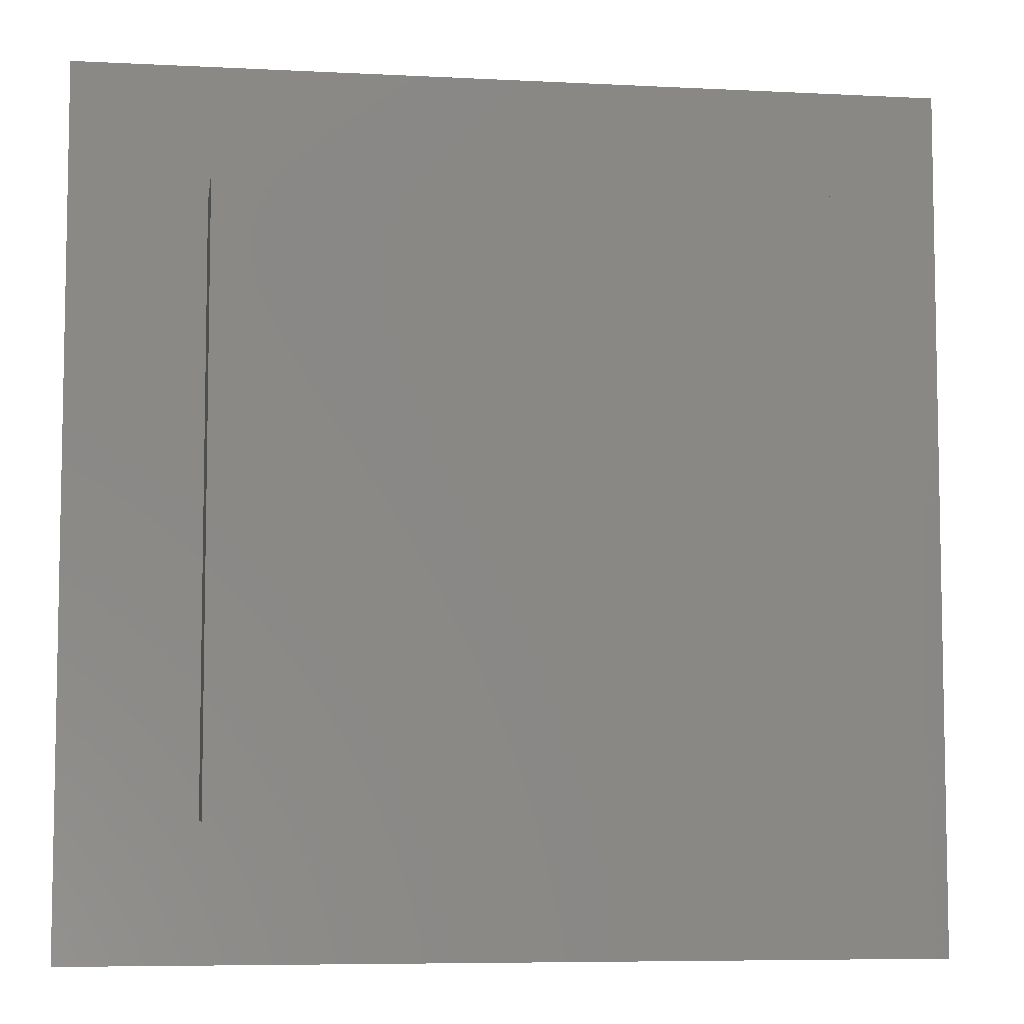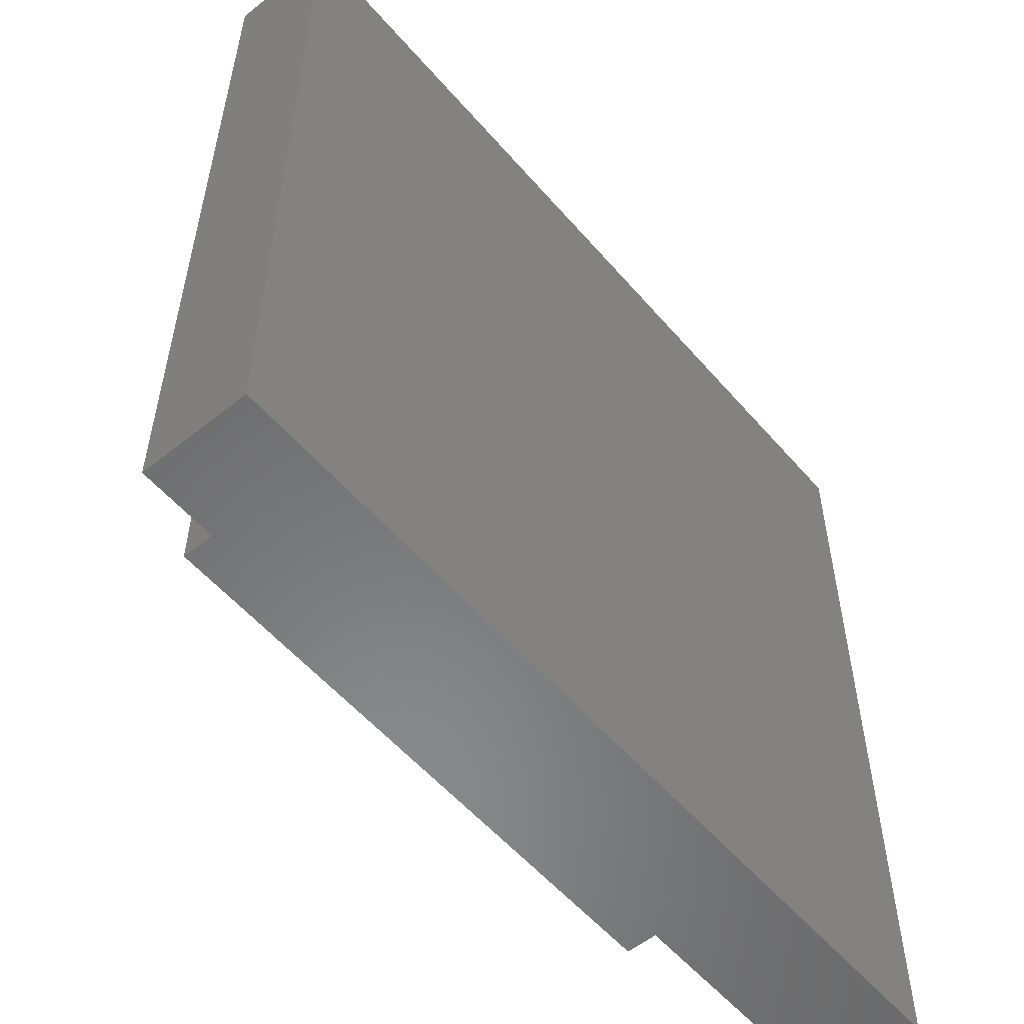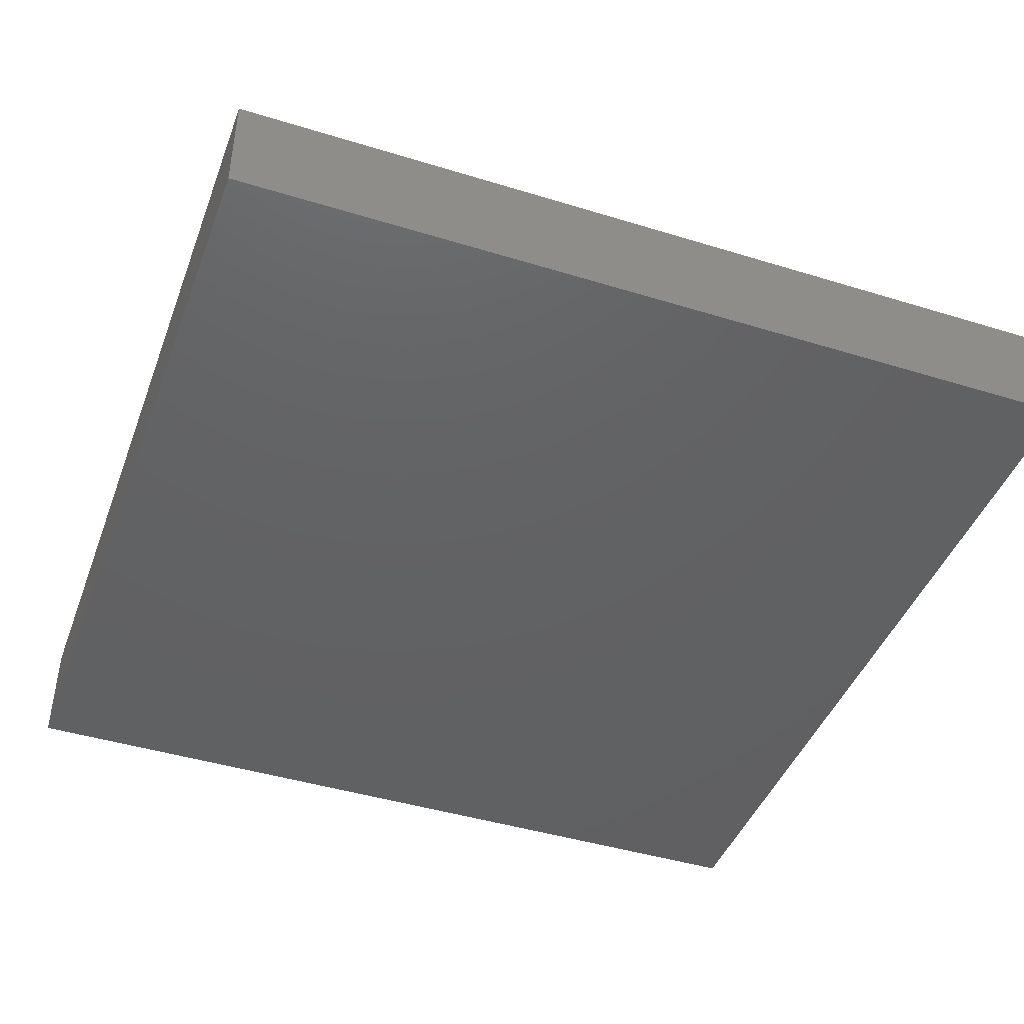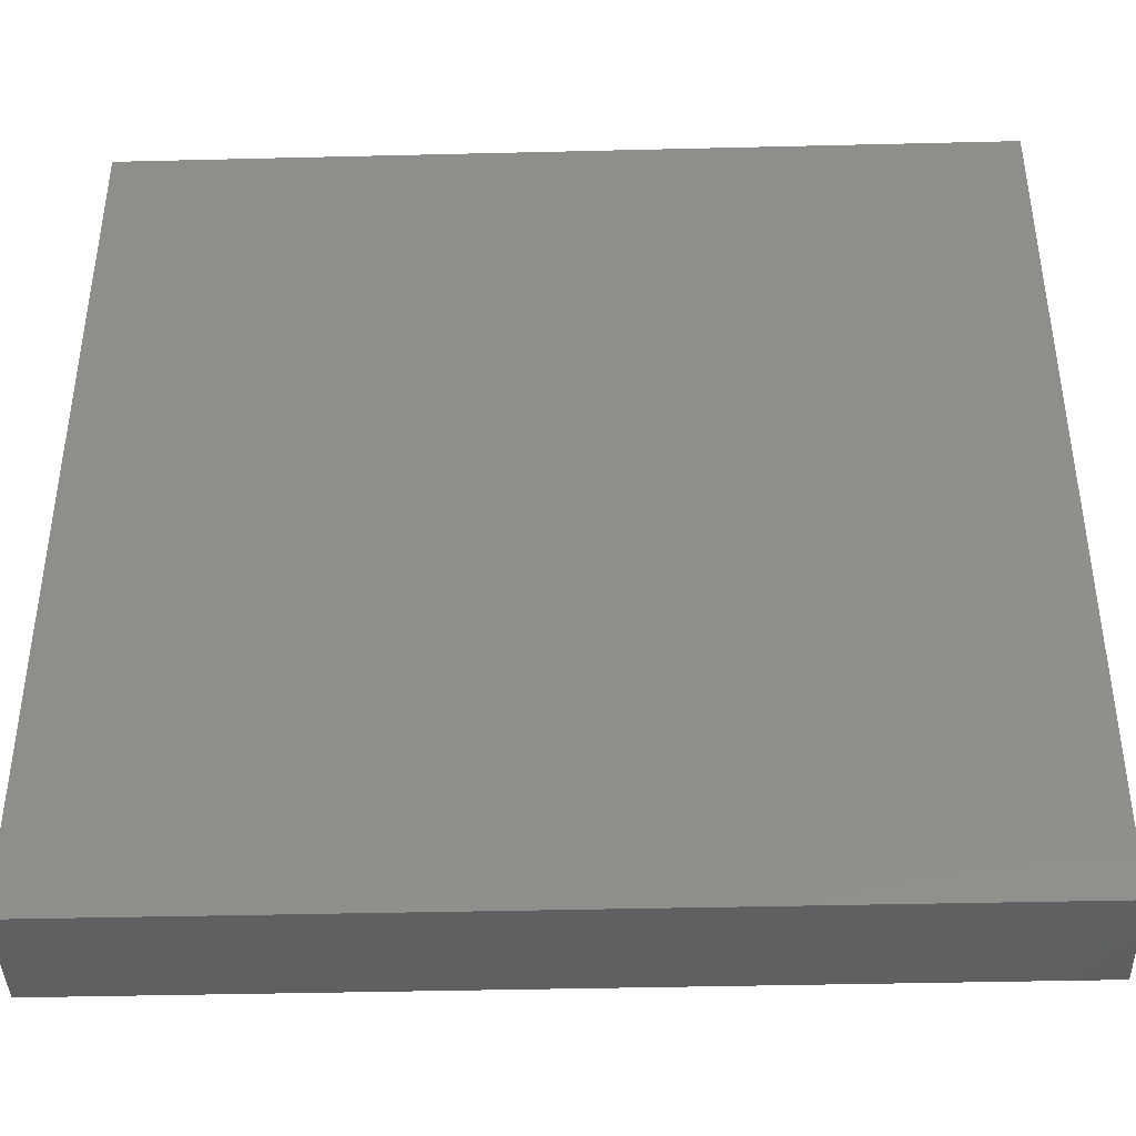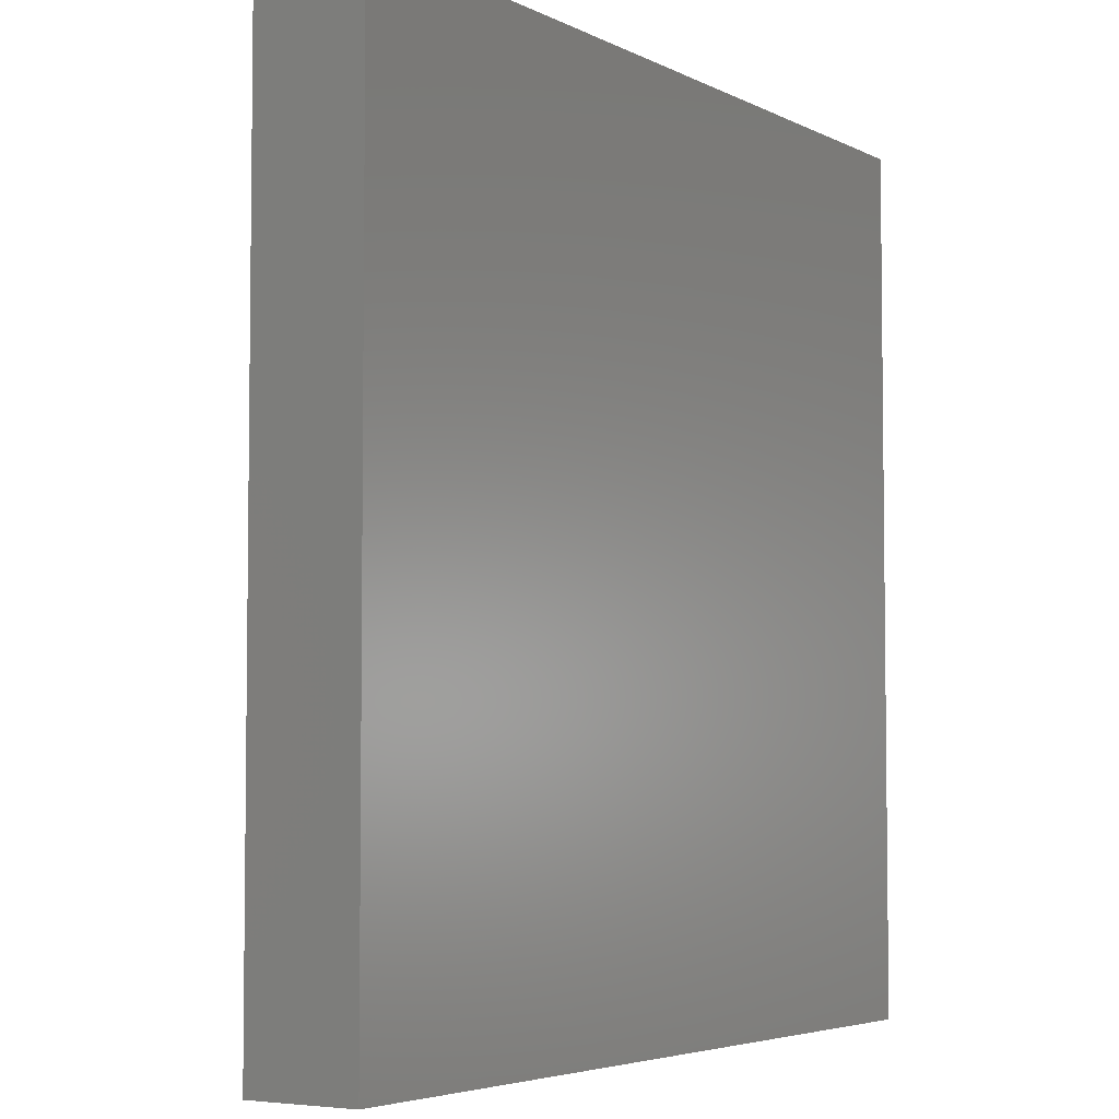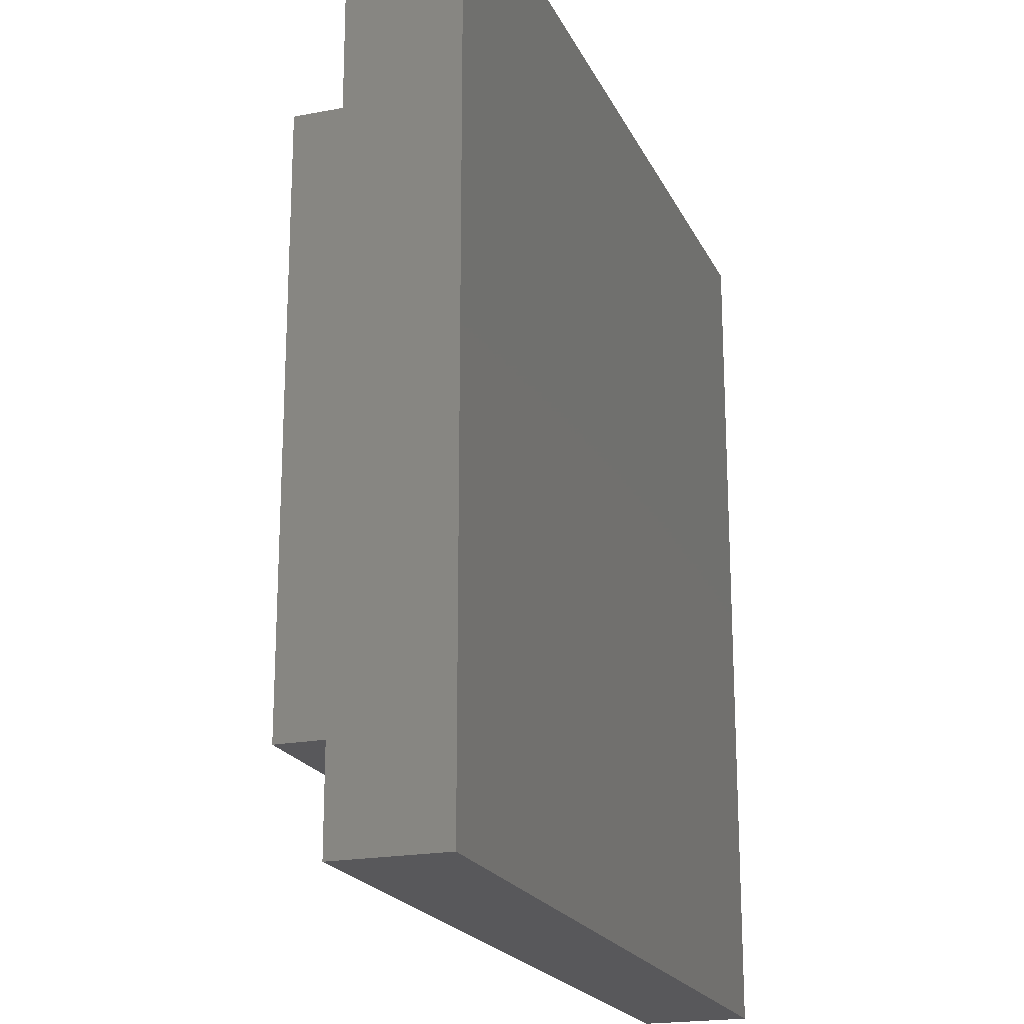
<metadata>
{"format":"stl","ext":"stl","renderer":"f3d","projection":"perspective","resolution":1024,"background":"white","views":[{"elev":-6.8,"azim":-8.5,"up":"+Y"},{"elev":-55.7,"azim":130.1,"up":"+Y"},{"elev":-43.8,"azim":-19.9,"up":"+Z"},{"elev":-41.2,"azim":-178.3,"up":"+Y"},{"elev":-4.6,"azim":123.0,"up":"+Y"},{"elev":-20.2,"azim":109.4,"up":"+Y"}]}
</metadata>
<code>
# stl→obj: 16 verts, 28 faces
v 80 0 10
v 80 80 0
v 80 80 10
v 80 0 0
v 67.58 67.58 10
v 12.42 67.58 10
v 0 80 10
v 12.42 12.42 10
v 67.58 12.42 10
v 0 0 10
v 0 0 0
v 0 80 0
v 12.42 67.58 20
v 12.42 12.42 20
v 67.58 67.58 20
v 67.58 12.42 20
f 1 2 3
f 2 1 4
f 3 5 1
f 3 6 5
f 6 7 8
f 7 6 3
f 9 1 5
f 8 1 9
f 8 10 1
f 10 8 7
f 11 7 12
f 7 11 10
f 2 7 3
f 7 2 12
f 11 1 10
f 1 11 4
f 8 13 6
f 13 8 14
f 5 13 15
f 13 5 6
f 16 5 15
f 5 16 9
f 13 16 15
f 16 13 14
f 8 16 14
f 16 8 9
f 11 2 4
f 2 11 12

</code>
